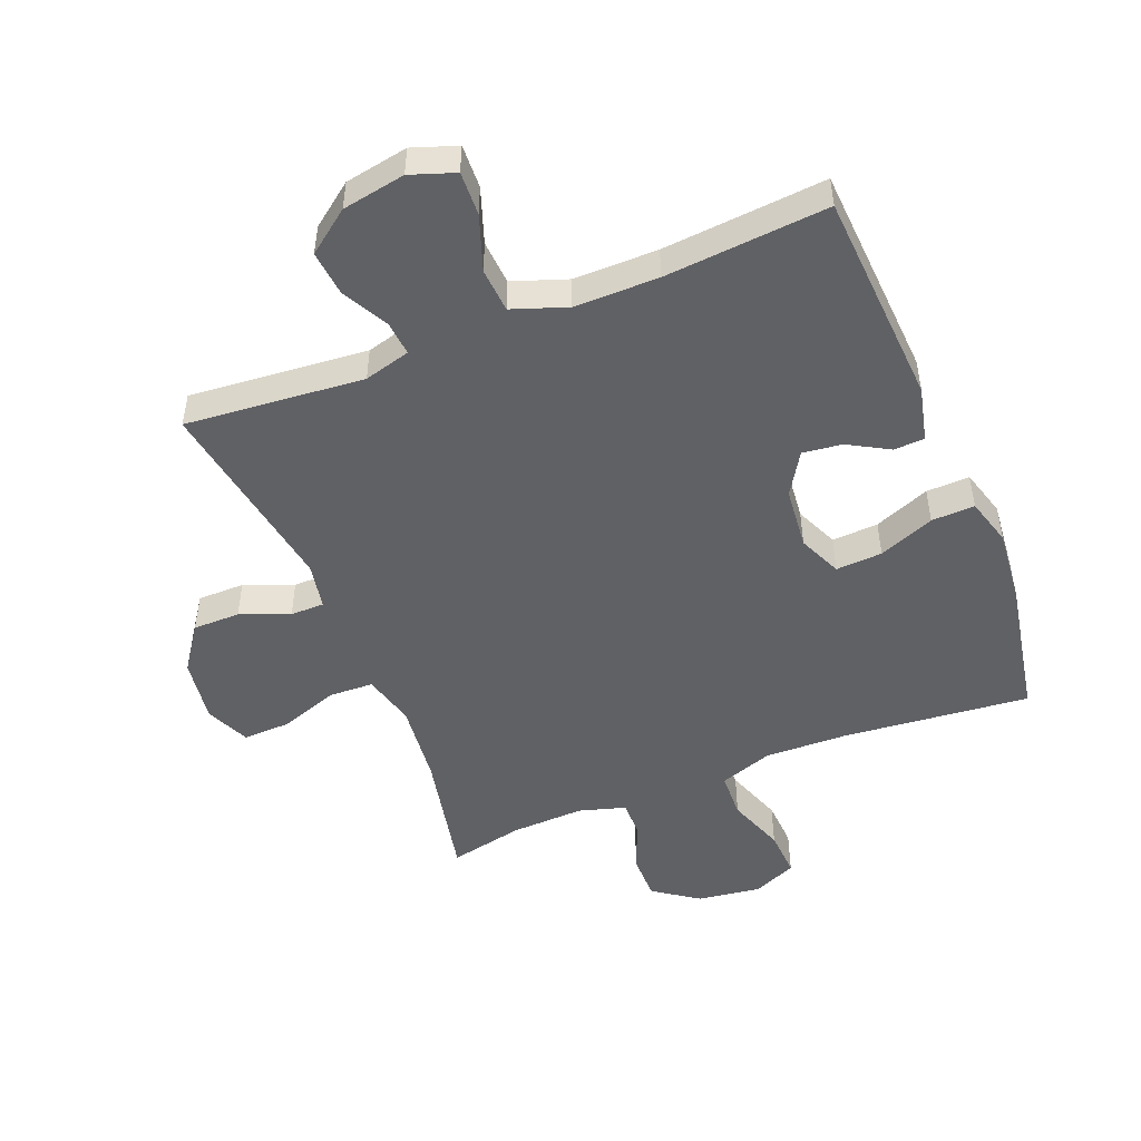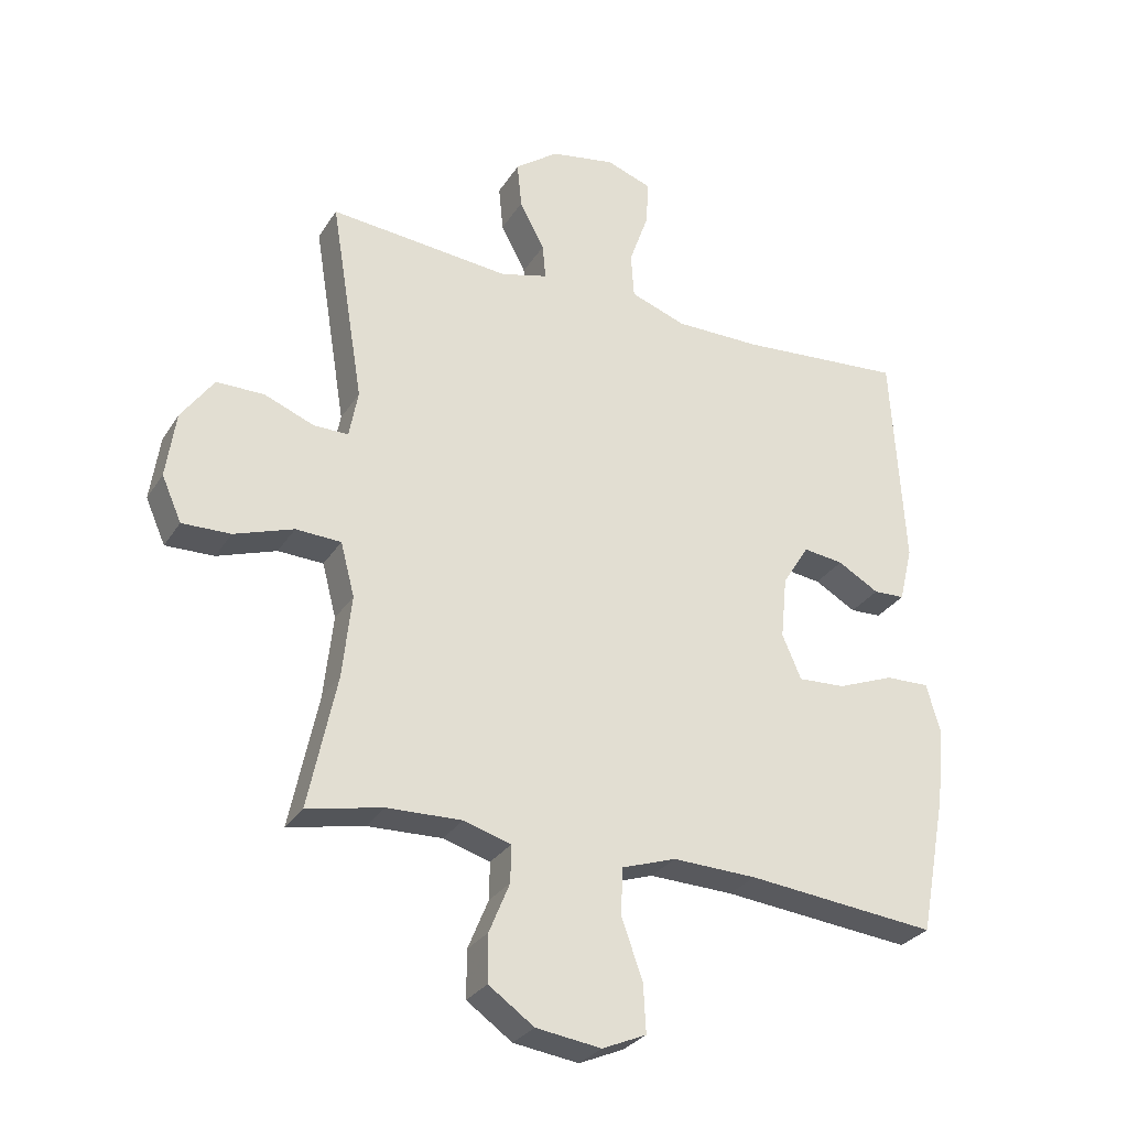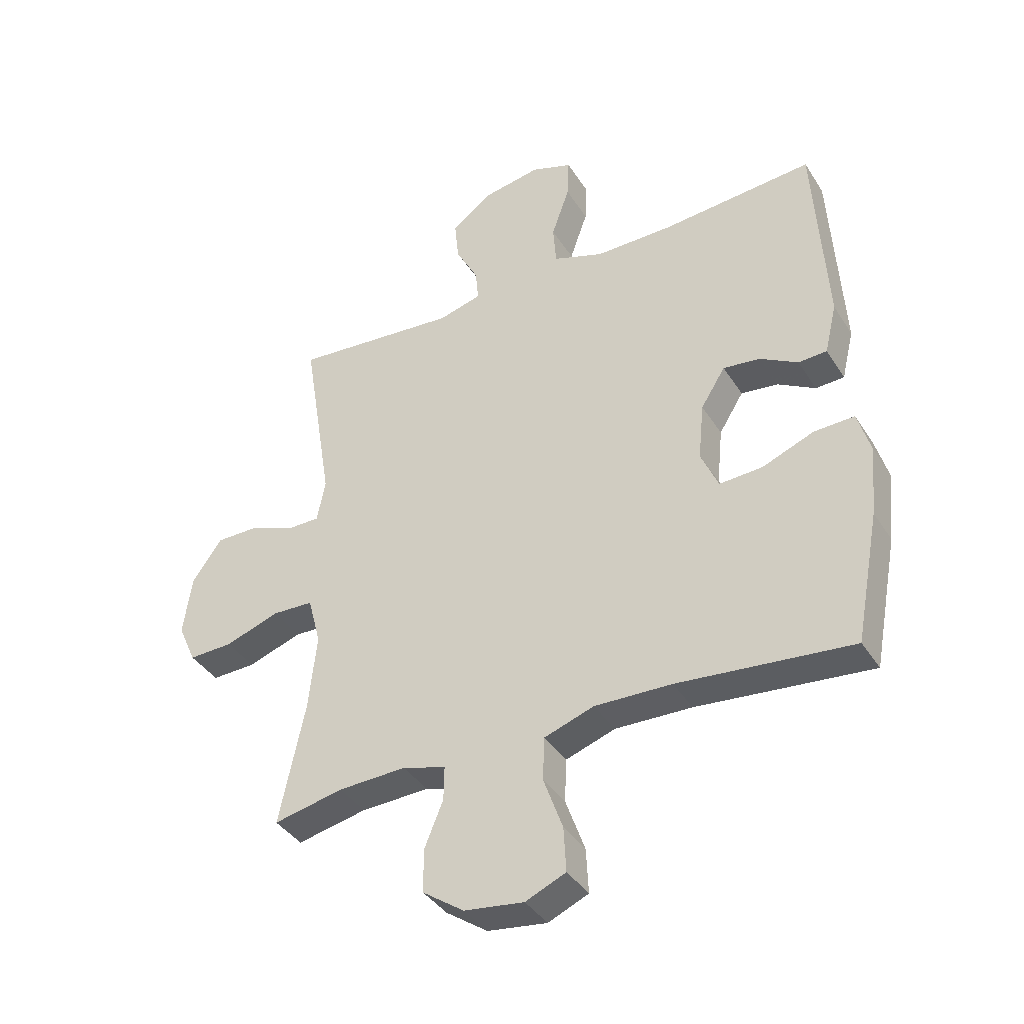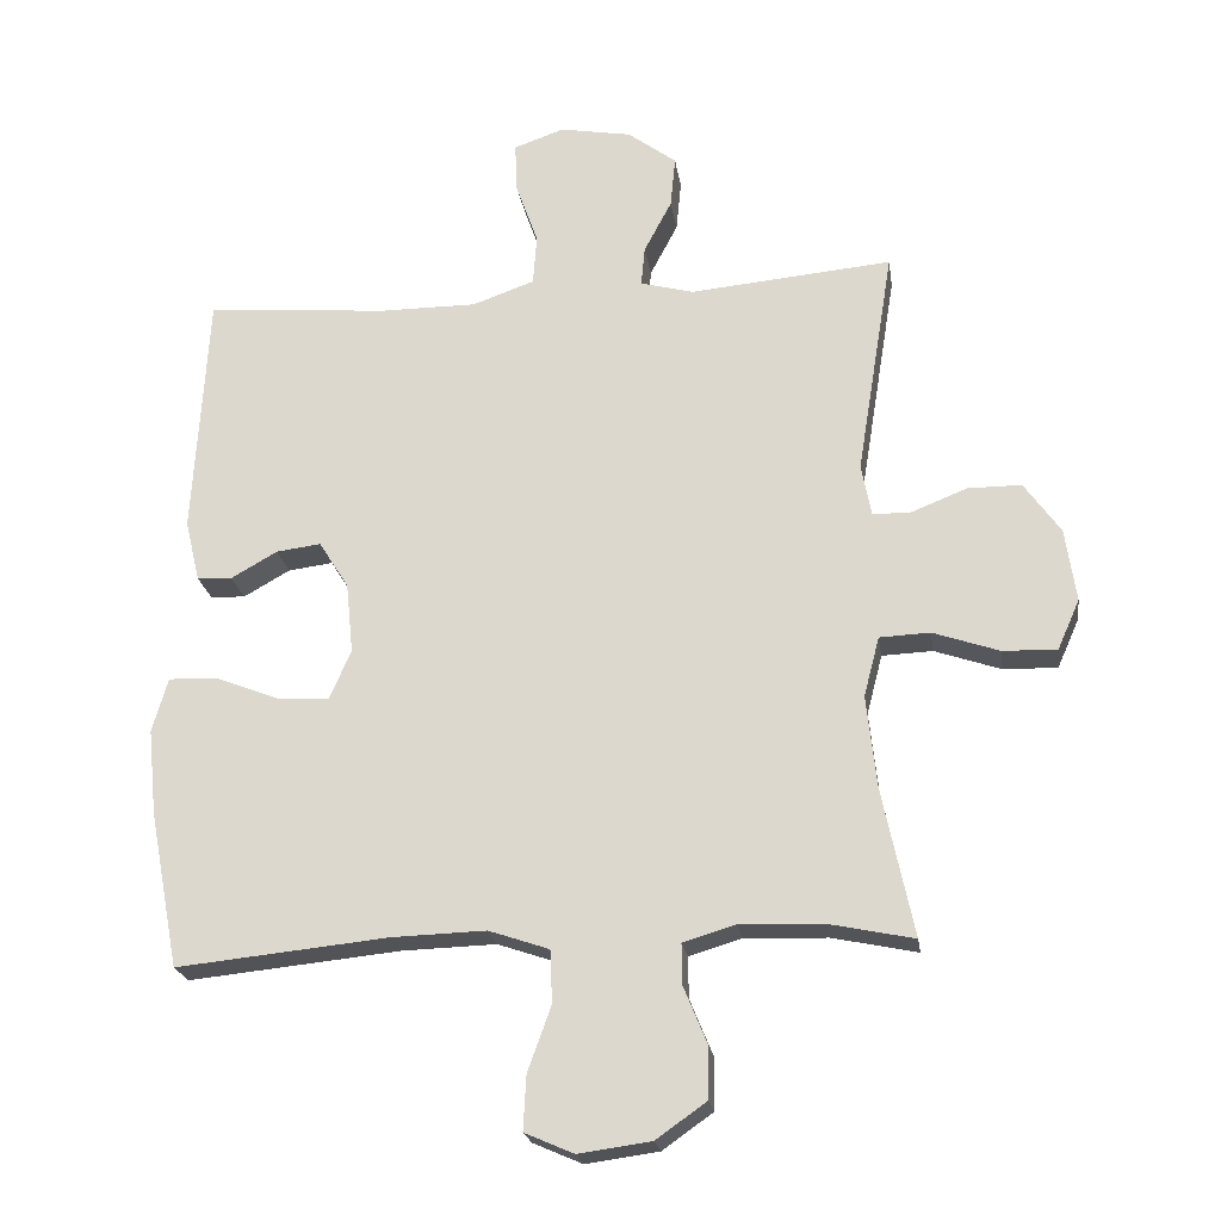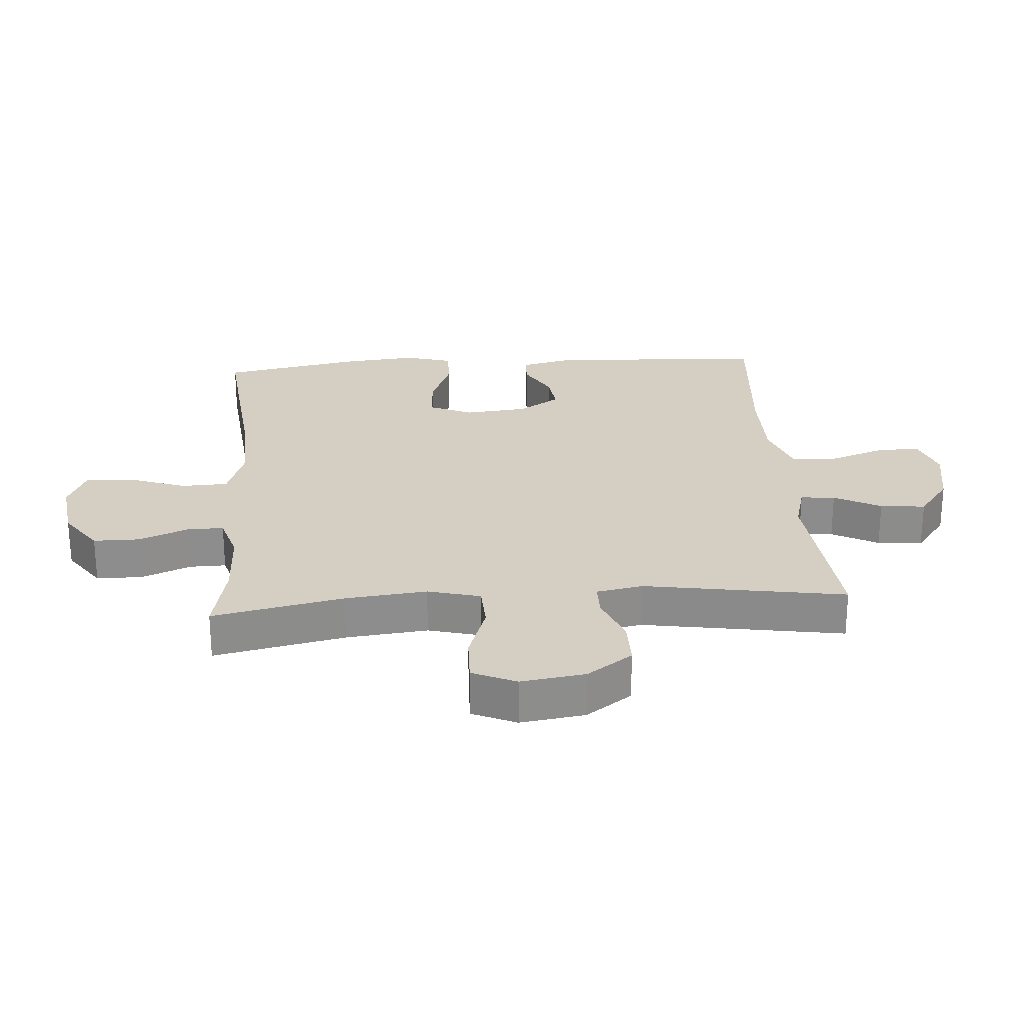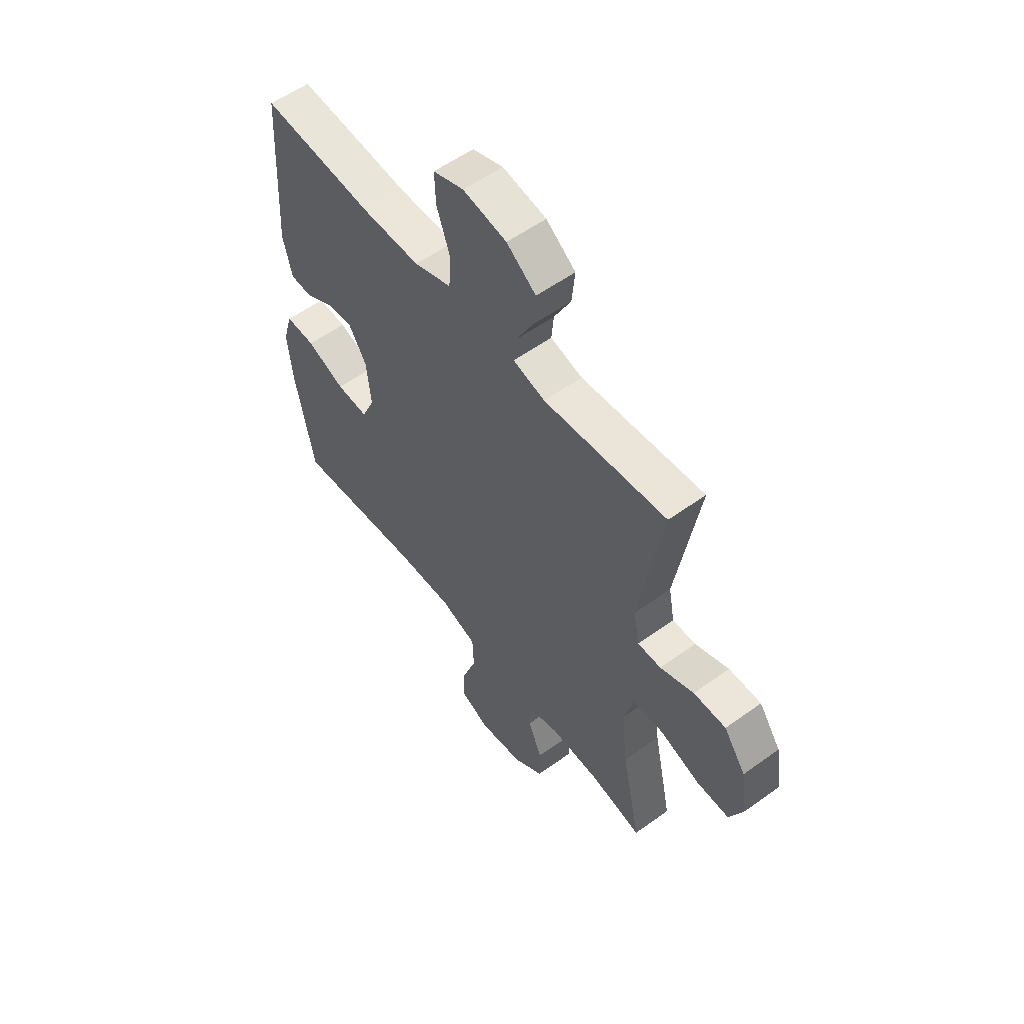
<metadata>
{"format":"obj","ext":"obj","renderer":"f3d","projection":"perspective","resolution":1024,"background":"white","views":[{"elev":-49.3,"azim":22.0,"up":"+Y"},{"elev":-29.4,"azim":-26.5,"up":"+Z"},{"elev":-39.0,"azim":29.2,"up":"+Z"},{"elev":-22.0,"azim":-171.6,"up":"+Z"},{"elev":25.7,"azim":-94.1,"up":"+Y"},{"elev":56.3,"azim":-127.1,"up":"+Z"}]}
</metadata>
<code>
v -0.5 0.07 0.5
v -0.215 0.07 0.474
v -0.141 0.07 0.494
v -0.146 0.07 0.549
v -0.185 0.07 0.623
v -0.192 0.07 0.695
v -0.124 0.07 0.746
v -0.023 0.07 0.764
v 0.048 0.07 0.739
v 0.045 0.07 0.669
v 0.014 0.07 0.581
v 0.019 0.07 0.51
v 0.106 0.07 0.479
v 0.24 0.07 0.479
v 0.5 0.07 0.5
v 0.52 0.07 0.155
v 0.499 0.07 0.068
v 0.45 0.07 0.066
v 0.385 0.07 0.103
v 0.322 0.07 0.111
v 0.28 0.07 0.044
v 0.27 0.07 -0.055
v 0.3 0.07 -0.124
v 0.374 0.07 -0.12
v 0.463 0.07 -0.085
v 0.532 0.07 -0.083
v 0.554 0.07 -0.159
v 0.542 0.07 -0.279
v 0.5 0.07 -0.5
v 0.202 0.07 -0.47
v 0.07 0.07 -0.466
v -0.015 0.07 -0.495
v -0.018 0.07 -0.569
v 0.015 0.07 -0.661
v 0.019 0.07 -0.737
v -0.05 0.07 -0.767
v -0.152 0.07 -0.753
v -0.223 0.07 -0.703
v -0.223 0.07 -0.629
v -0.191 0.07 -0.551
v -0.19 0.07 -0.493
v -0.264 0.07 -0.471
v -0.381 0.07 -0.475
v -0.5 0.07 -0.5
v -0.456 0.07 -0.291
v -0.442 0.07 -0.161
v -0.464 0.07 -0.077
v -0.535 0.07 -0.074
v -0.628 0.07 -0.106
v -0.704 0.07 -0.108
v -0.735 0.07 -0.038
v -0.72 0.07 0.065
v -0.669 0.07 0.137
v -0.594 0.07 0.137
v -0.516 0.07 0.106
v -0.462 0.07 0.106
v -0.448 0.07 0.18
v -0.5 0 0.5
v -0.215 0 0.474
v -0.141 0 0.494
v -0.146 0 0.549
v -0.185 0 0.623
v -0.192 0 0.695
v -0.124 0 0.746
v -0.023 0 0.764
v 0.048 0 0.739
v 0.045 0 0.669
v 0.014 0 0.581
v 0.019 0 0.51
v 0.106 0 0.479
v 0.24 0 0.479
v 0.5 0 0.5
v 0.52 0 0.155
v 0.499 0 0.068
v 0.45 0 0.066
v 0.385 0 0.103
v 0.322 0 0.111
v 0.28 0 0.044
v 0.27 0 -0.055
v 0.3 0 -0.124
v 0.374 0 -0.12
v 0.463 0 -0.085
v 0.532 0 -0.083
v 0.554 0 -0.159
v 0.542 0 -0.279
v 0.5 0 -0.5
v 0.202 0 -0.47
v 0.07 0 -0.466
v -0.015 0 -0.495
v -0.018 0 -0.569
v 0.015 0 -0.661
v 0.019 0 -0.737
v -0.05 0 -0.767
v -0.152 0 -0.753
v -0.223 0 -0.703
v -0.223 0 -0.629
v -0.191 0 -0.551
v -0.19 0 -0.493
v -0.264 0 -0.471
v -0.381 0 -0.475
v -0.5 0 -0.5
v -0.456 0 -0.291
v -0.442 0 -0.161
v -0.464 0 -0.077
v -0.535 0 -0.074
v -0.628 0 -0.106
v -0.704 0 -0.108
v -0.735 0 -0.038
v -0.72 0 0.065
v -0.669 0 0.137
v -0.594 0 0.137
v -0.516 0 0.106
v -0.462 0 0.106
v -0.448 0 0.18
f 52 53 54 55
f 52 55 56
f 51 52 56
f 48 49 50 51
f 47 48 51 56
f 46 47 56 57
f 43 44 45
f 42 43 45 46
f 41 42 46 57
f 37 38 39 40
f 37 40 41
f 36 37 41
f 33 34 35 36
f 32 33 36 41
f 31 32 41 57
f 27 28 29 30
f 24 25 26 27
f 23 24 27 30
f 22 23 30 31
f 16 17 18 19
f 14 15 16 19
f 13 14 19 20
f 12 13 20 21
f 8 9 10 11
f 8 11 12
f 7 8 12
f 4 5 6 7
f 3 4 7 12
f 2 3 12 21
f 21 22 31 57
f 1 2 21 57
f 112 111 110 109
f 113 112 109
f 113 109 108
f 108 107 106 105
f 113 108 105 104
f 114 113 104 103
f 102 101 100
f 103 102 100 99
f 114 103 99 98
f 97 96 95 94
f 98 97 94
f 98 94 93
f 93 92 91 90
f 98 93 90 89
f 114 98 89 88
f 87 86 85 84
f 84 83 82 81
f 87 84 81 80
f 88 87 80 79
f 76 75 74 73
f 76 73 72 71
f 77 76 71 70
f 78 77 70 69
f 68 67 66 65
f 69 68 65
f 69 65 64
f 64 63 62 61
f 69 64 61 60
f 78 69 60 59
f 114 88 79 78
f 114 78 59 58
f 1 58 59 2
f 2 59 60 3
f 3 60 61 4
f 4 61 62 5
f 5 62 63 6
f 6 63 64 7
f 7 64 65 8
f 8 65 66 9
f 9 66 67 10
f 10 67 68 11
f 11 68 69 12
f 12 69 70 13
f 13 70 71 14
f 14 71 72 15
f 15 72 73 16
f 16 73 74 17
f 17 74 75 18
f 18 75 76 19
f 19 76 77 20
f 20 77 78 21
f 21 78 79 22
f 22 79 80 23
f 23 80 81 24
f 24 81 82 25
f 25 82 83 26
f 26 83 84 27
f 27 84 85 28
f 28 85 86 29
f 29 86 87 30
f 30 87 88 31
f 31 88 89 32
f 32 89 90 33
f 33 90 91 34
f 34 91 92 35
f 35 92 93 36
f 36 93 94 37
f 37 94 95 38
f 38 95 96 39
f 39 96 97 40
f 40 97 98 41
f 41 98 99 42
f 42 99 100 43
f 43 100 101 44
f 44 101 102 45
f 45 102 103 46
f 46 103 104 47
f 47 104 105 48
f 48 105 106 49
f 49 106 107 50
f 50 107 108 51
f 51 108 109 52
f 52 109 110 53
f 53 110 111 54
f 54 111 112 55
f 55 112 113 56
f 56 113 114 57
f 57 114 58 1

</code>
